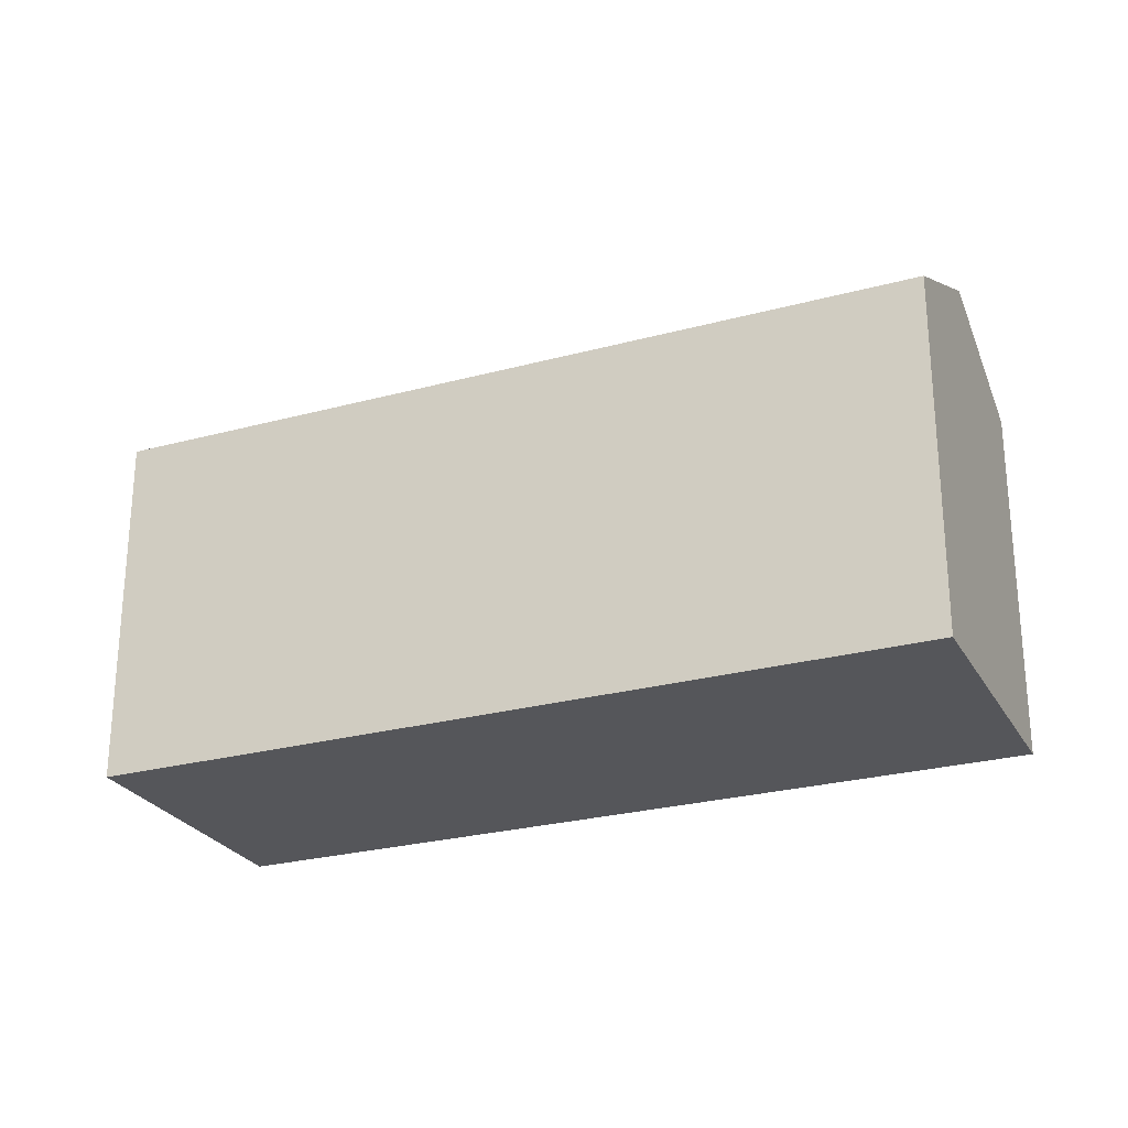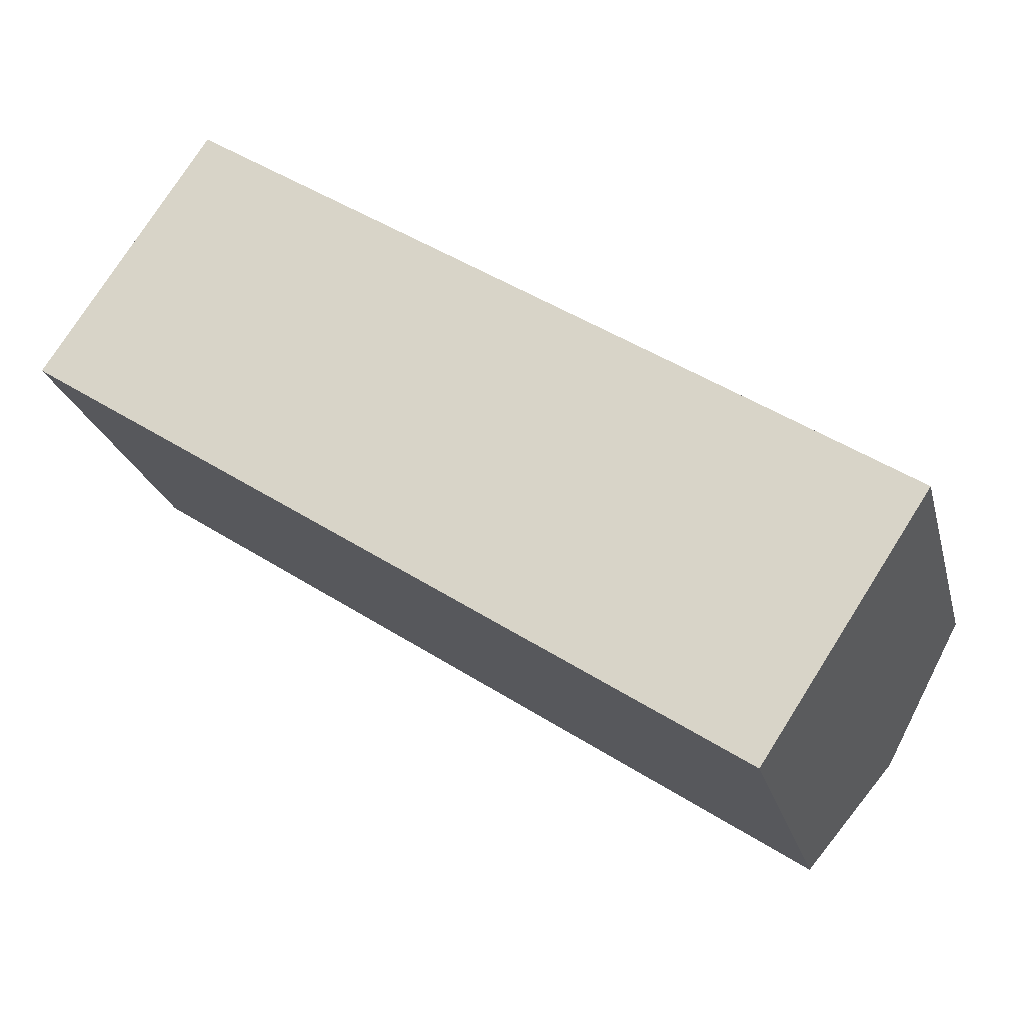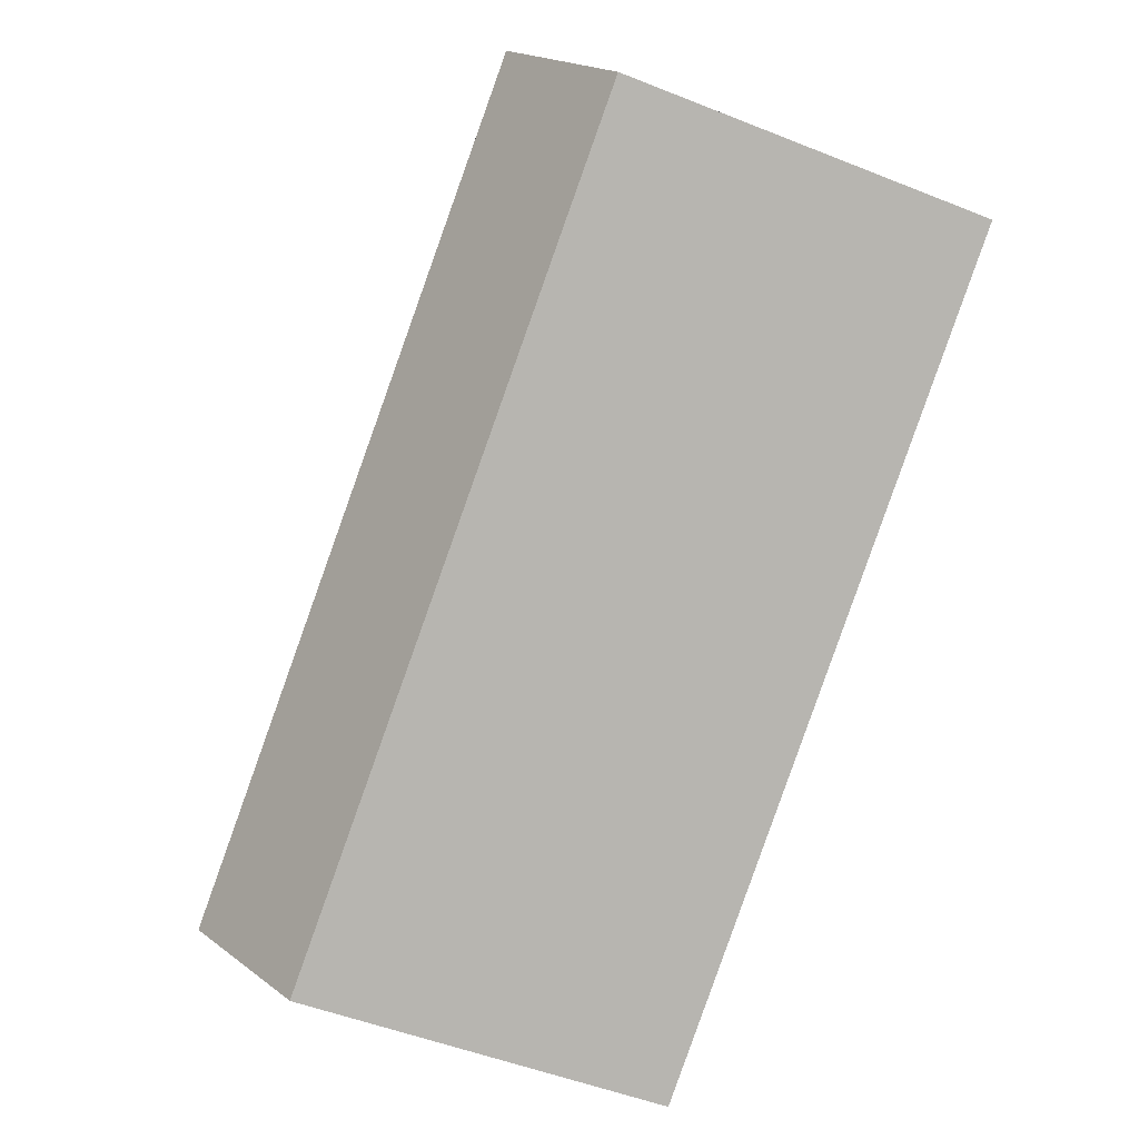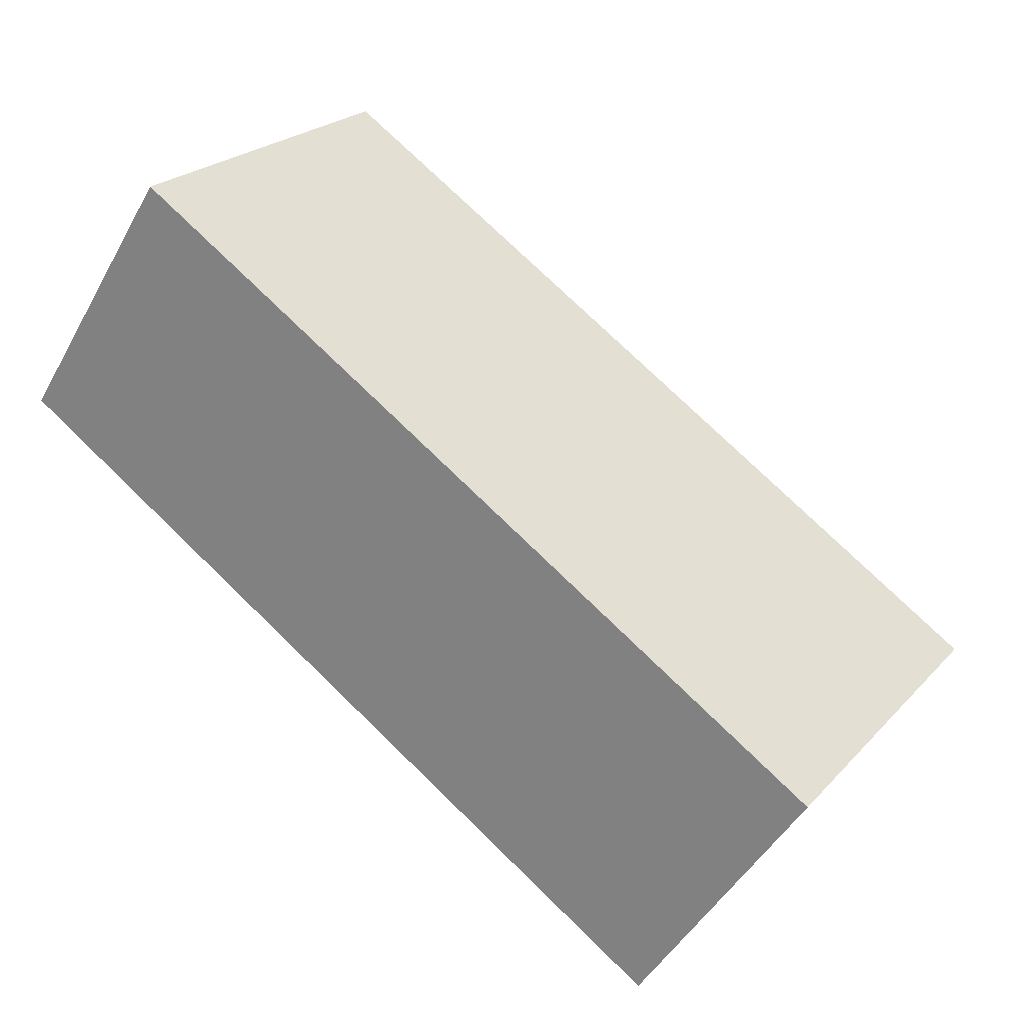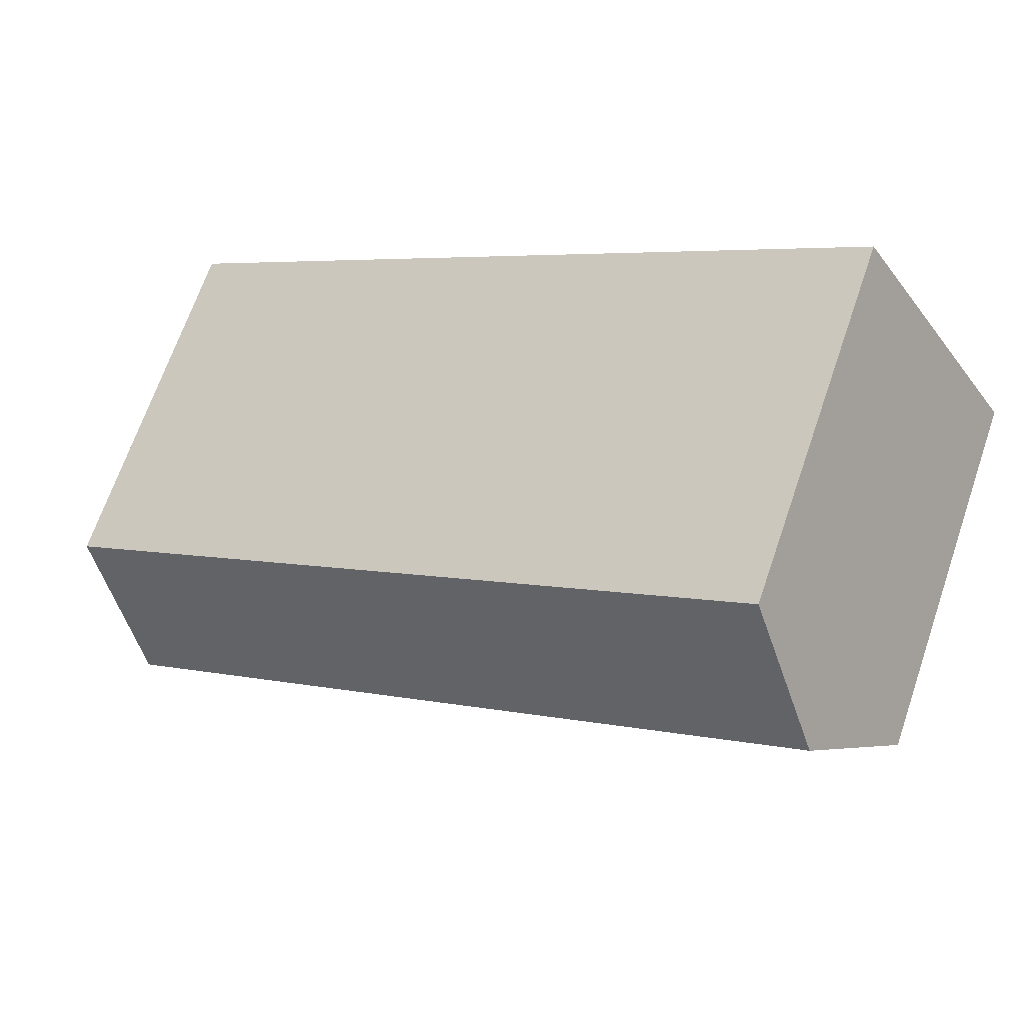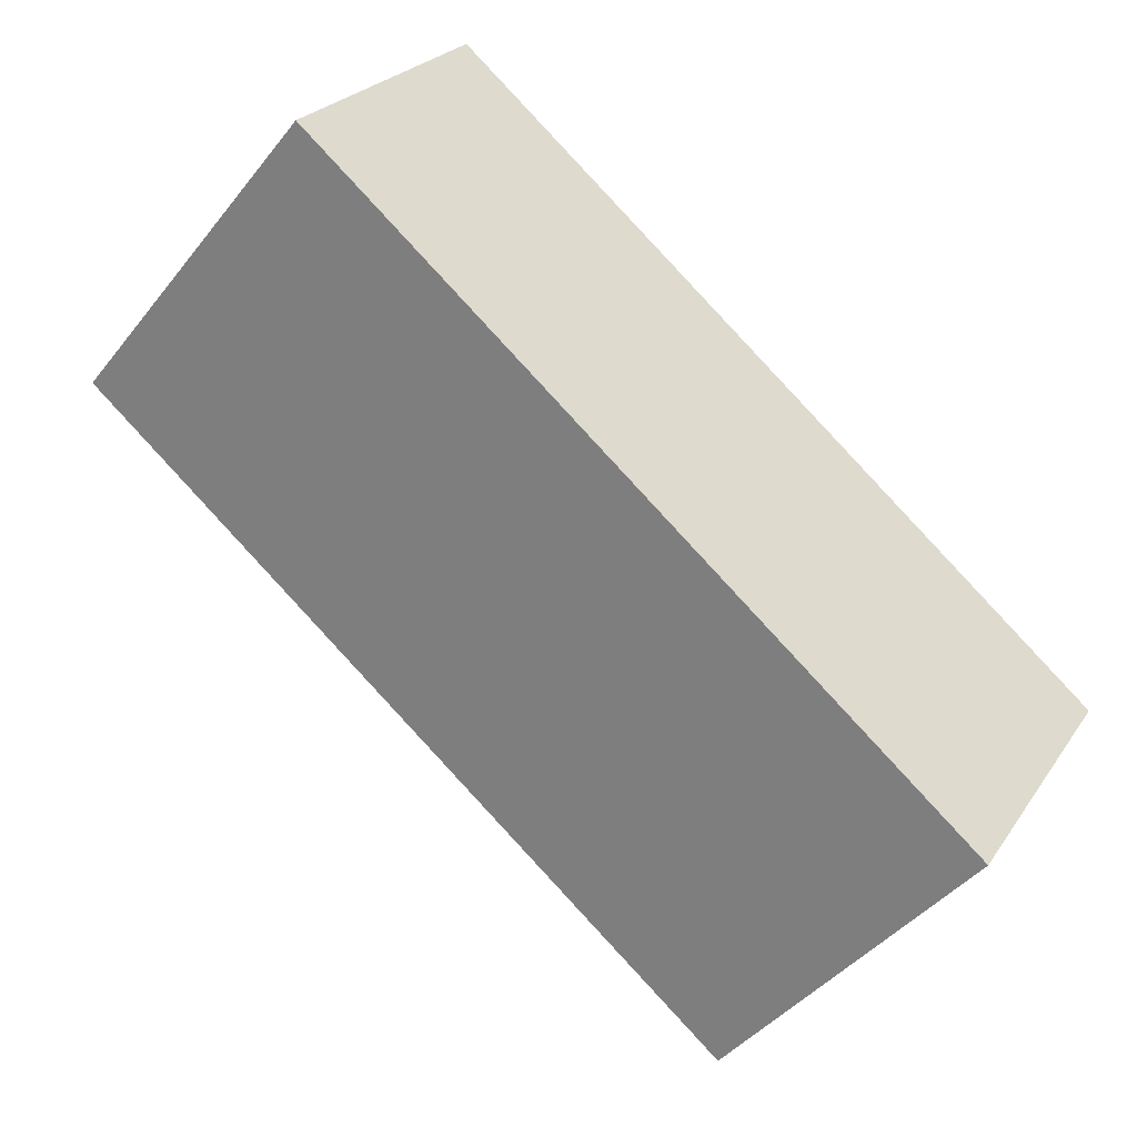
<metadata>
{"format":"obj","ext":"obj","renderer":"f3d","projection":"perspective","resolution":1024,"background":"white","views":[{"elev":-26.0,"azim":-123.3,"up":"+Y"},{"elev":-23.1,"azim":13.7,"up":"+Z"},{"elev":-50.2,"azim":-113.7,"up":"+Z"},{"elev":23.2,"azim":30.9,"up":"+Z"},{"elev":68.3,"azim":-161.0,"up":"+Z"},{"elev":-43.6,"azim":-35.5,"up":"+Z"}]}
</metadata>
<code>
v  0 0 0
v  32.79 5.033e-16 -8.219
v  6.156 -5.722e-16 9.344
v  26.63 1.075e-15 -17.56
v  6.156 13.68 9.344
v  0.0002919 13.68 -0.0004331
v  3.078 16.35 4.672
v  26.63 13.68 -17.56
v  32.79 13.68 -8.219
v  29.71 16.35 -12.89
g defaultobject
f 1 2 3
f 2 1 4
f 5 1 3
f 1 5 6
f 6 5 7
f 6 4 1
f 4 6 8
f 8 2 4
f 2 8 9
f 9 8 10
f 2 5 3
f 5 2 9
f 10 6 7
f 6 10 8
f 9 7 5
f 7 9 10

</code>
